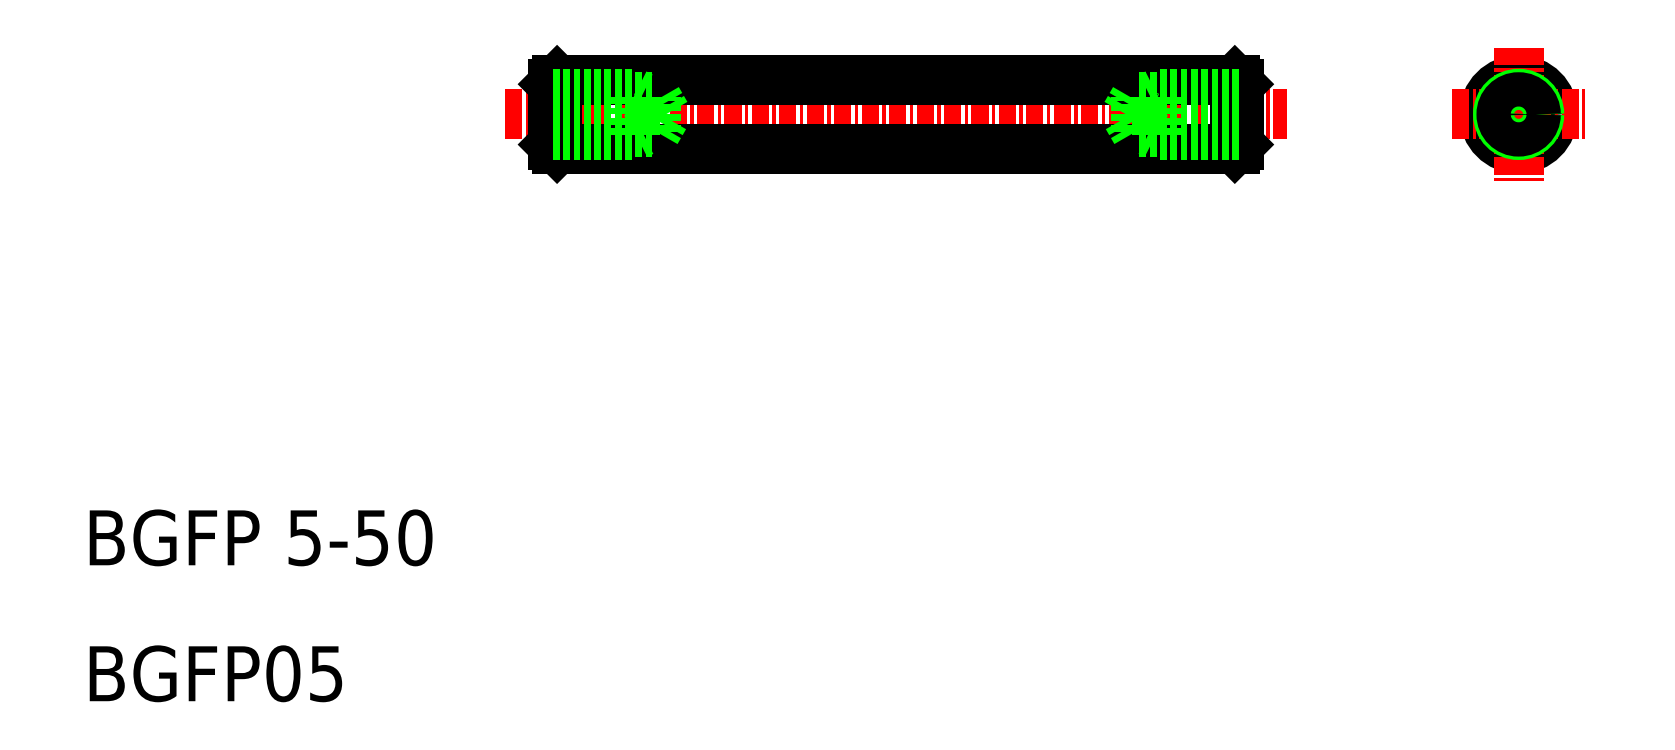
<metadata>
{"format":"dxf","ext":"dxf","renderer":"ezdxf+matplotlib","layout":"modelspace","background":"white","min_lineweight":24,"dpi":150}
</metadata>
<code>
0
SECTION
2
ENTITIES
0
TEXT
8
0
10
46.55
20
49.79
30
0
40
4
1
BGFP 5-50
0
LINE
8
CENTER
10
77.3
20
82.65
30
0
11
134.3
21
82.65
31
0
0
LINE
8
0
10
81.1
20
85.15
30
0
11
130.5
21
85.15
31
0
0
LINE
8
0
10
130.5
20
80.15
30
0
11
81.1
21
80.15
31
0
0
LINE
8
0
10
81.1
20
85.15
30
0
11
81.1
21
80.15
31
0
0
LINE
8
0
10
80.8
20
80.45
30
0
11
80.8
21
84.85
31
0
0
LINE
8
0
10
81.1
20
80.15
30
0
11
80.8
21
80.45
31
0
0
LINE
8
0
10
80.8
20
84.85
30
0
11
81.1
21
85.15
31
0
0
LINE
8
0
10
130.5
20
85.15
30
0
11
130.5
21
80.15
31
0
0
LINE
8
0
10
130.8
20
84.85
30
0
11
130.8
21
80.45
31
0
0
LINE
8
0
10
130.5
20
80.15
30
0
11
130.8
21
80.45
31
0
0
LINE
8
0
10
130.8
20
84.85
30
0
11
130.5
21
85.15
31
0
0
TEXT
8
0
10
46.55
20
39.88
30
0
40
4
1
BGFP05
0
CIRCLE
8
0
10
151.2
20
82.65
30
0
40
2.5
0
LINE
8
CENTER
10
146.3
20
82.65
30
0
11
156
21
82.65
31
0
0
LINE
8
CENTER
10
151.2
20
87.51
30
0
11
151.2
21
77.79
31
0
0
LINE
8
0
10
89.02
20
82.65
30
0
11
88.3
21
83.9
31
0
0
LINE
8
0
10
88.3
20
81.4
30
0
11
89.02
21
82.65
31
0
0
LINE
8
0
10
87.3
20
81.4
30
0
11
86.8
21
81.15
31
0
0
LINE
8
0
10
86.8
20
81.15
30
0
11
86.8
21
84.15
31
0
0
LINE
8
0
10
80.8
20
81.15
30
0
11
86.8
21
81.15
31
0
0
LINE
8
0
10
80.8
20
81.4
30
0
11
88.3
21
81.4
31
0
0
LINE
8
0
10
80.8
20
84.15
30
0
11
86.8
21
84.15
31
0
0
LINE
8
0
10
80.8
20
83.9
30
0
11
88.3
21
83.9
31
0
0
LINE
8
0
10
86.8
20
84.15
30
0
11
87.3
21
83.9
31
0
0
LINE
8
0
10
88.3
20
81.4
30
0
11
88.3
21
83.9
31
0
0
CIRCLE
8
0
10
151.2
20
82.65
30
0
40
1.5
0
CIRCLE
8
0
10
151.2
20
82.65
30
0
40
1.25
0
LINE
8
0
10
130.8
20
83.9
30
0
11
123.3
21
83.9
31
0
0
LINE
8
0
10
130.8
20
84.15
30
0
11
124.8
21
84.15
31
0
0
LINE
8
0
10
130.8
20
81.4
30
0
11
123.3
21
81.4
31
0
0
LINE
8
0
10
130.8
20
81.15
30
0
11
124.8
21
81.15
31
0
0
LINE
8
0
10
124.8
20
84.15
30
0
11
124.3
21
83.9
31
0
0
LINE
8
0
10
124.8
20
81.15
30
0
11
124.8
21
84.15
31
0
0
LINE
8
0
10
124.3
20
81.4
30
0
11
124.8
21
81.15
31
0
0
LINE
8
0
10
123.3
20
81.4
30
0
11
123.3
21
83.9
31
0
0
LINE
8
0
10
123.3
20
81.4
30
0
11
122.6
21
82.65
31
0
0
LINE
8
0
10
122.6
20
82.65
30
0
11
123.3
21
83.9
31
0
0
ENDSEC
0
EOF

</code>
